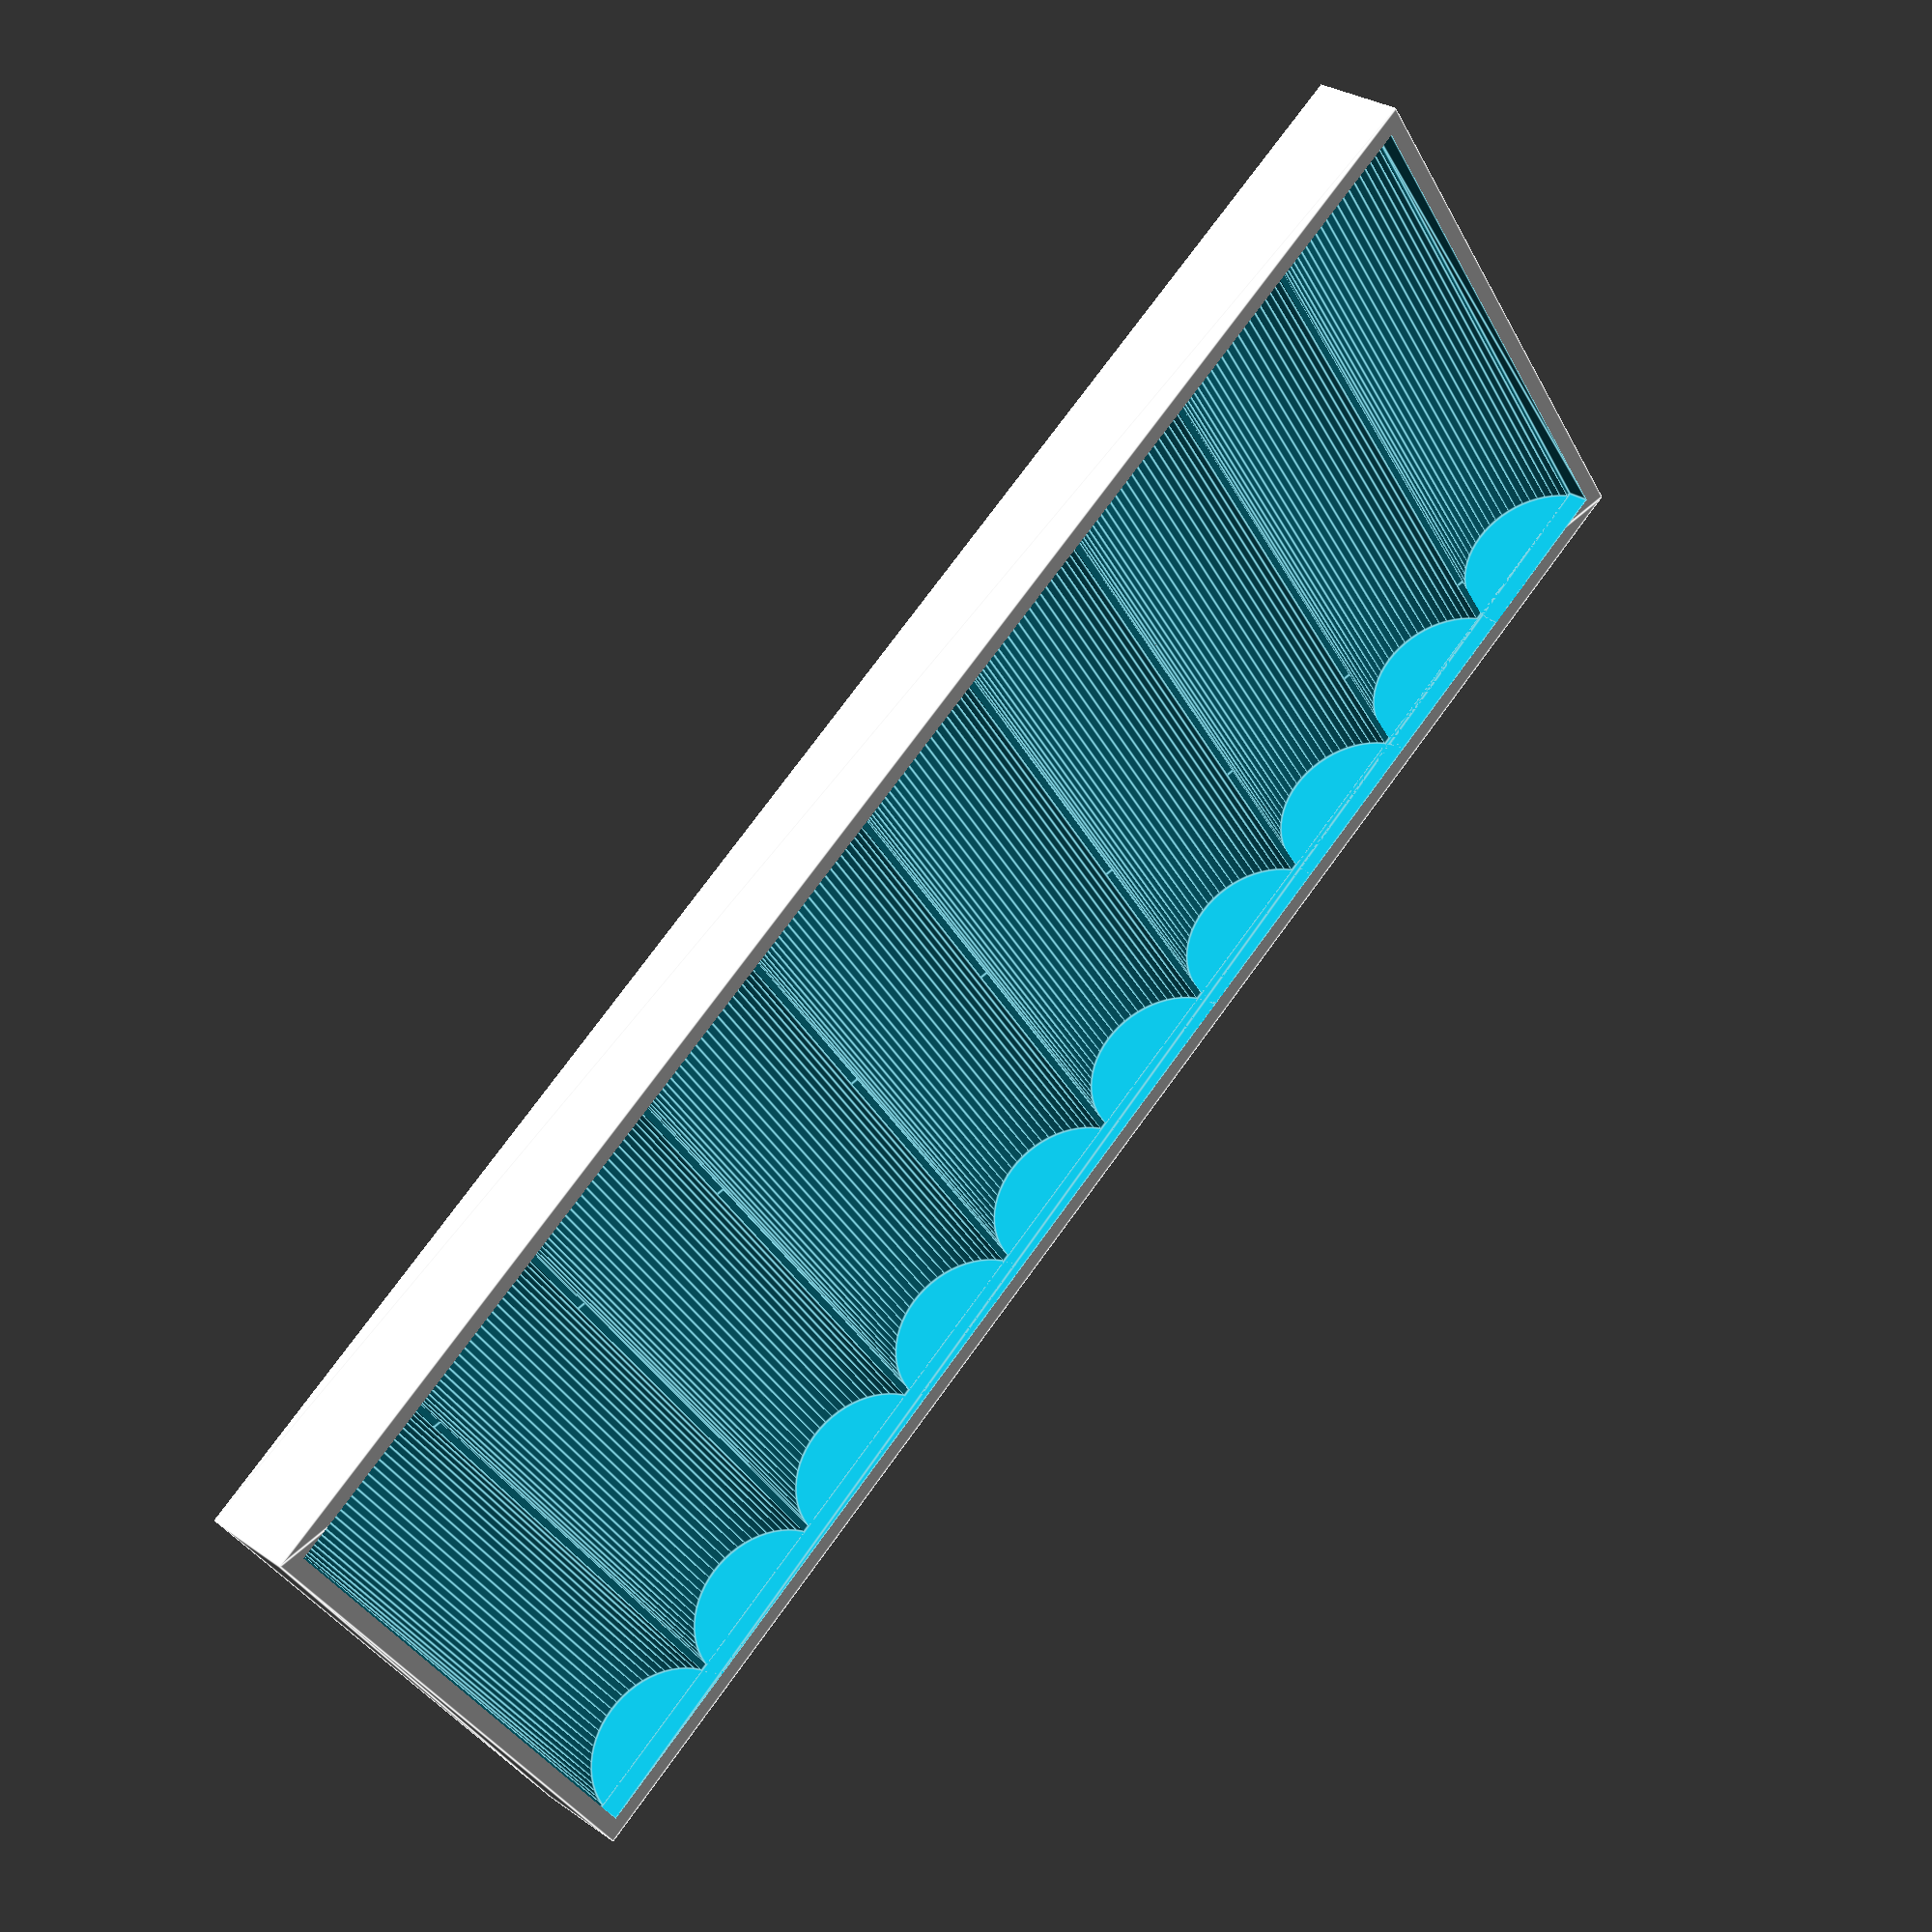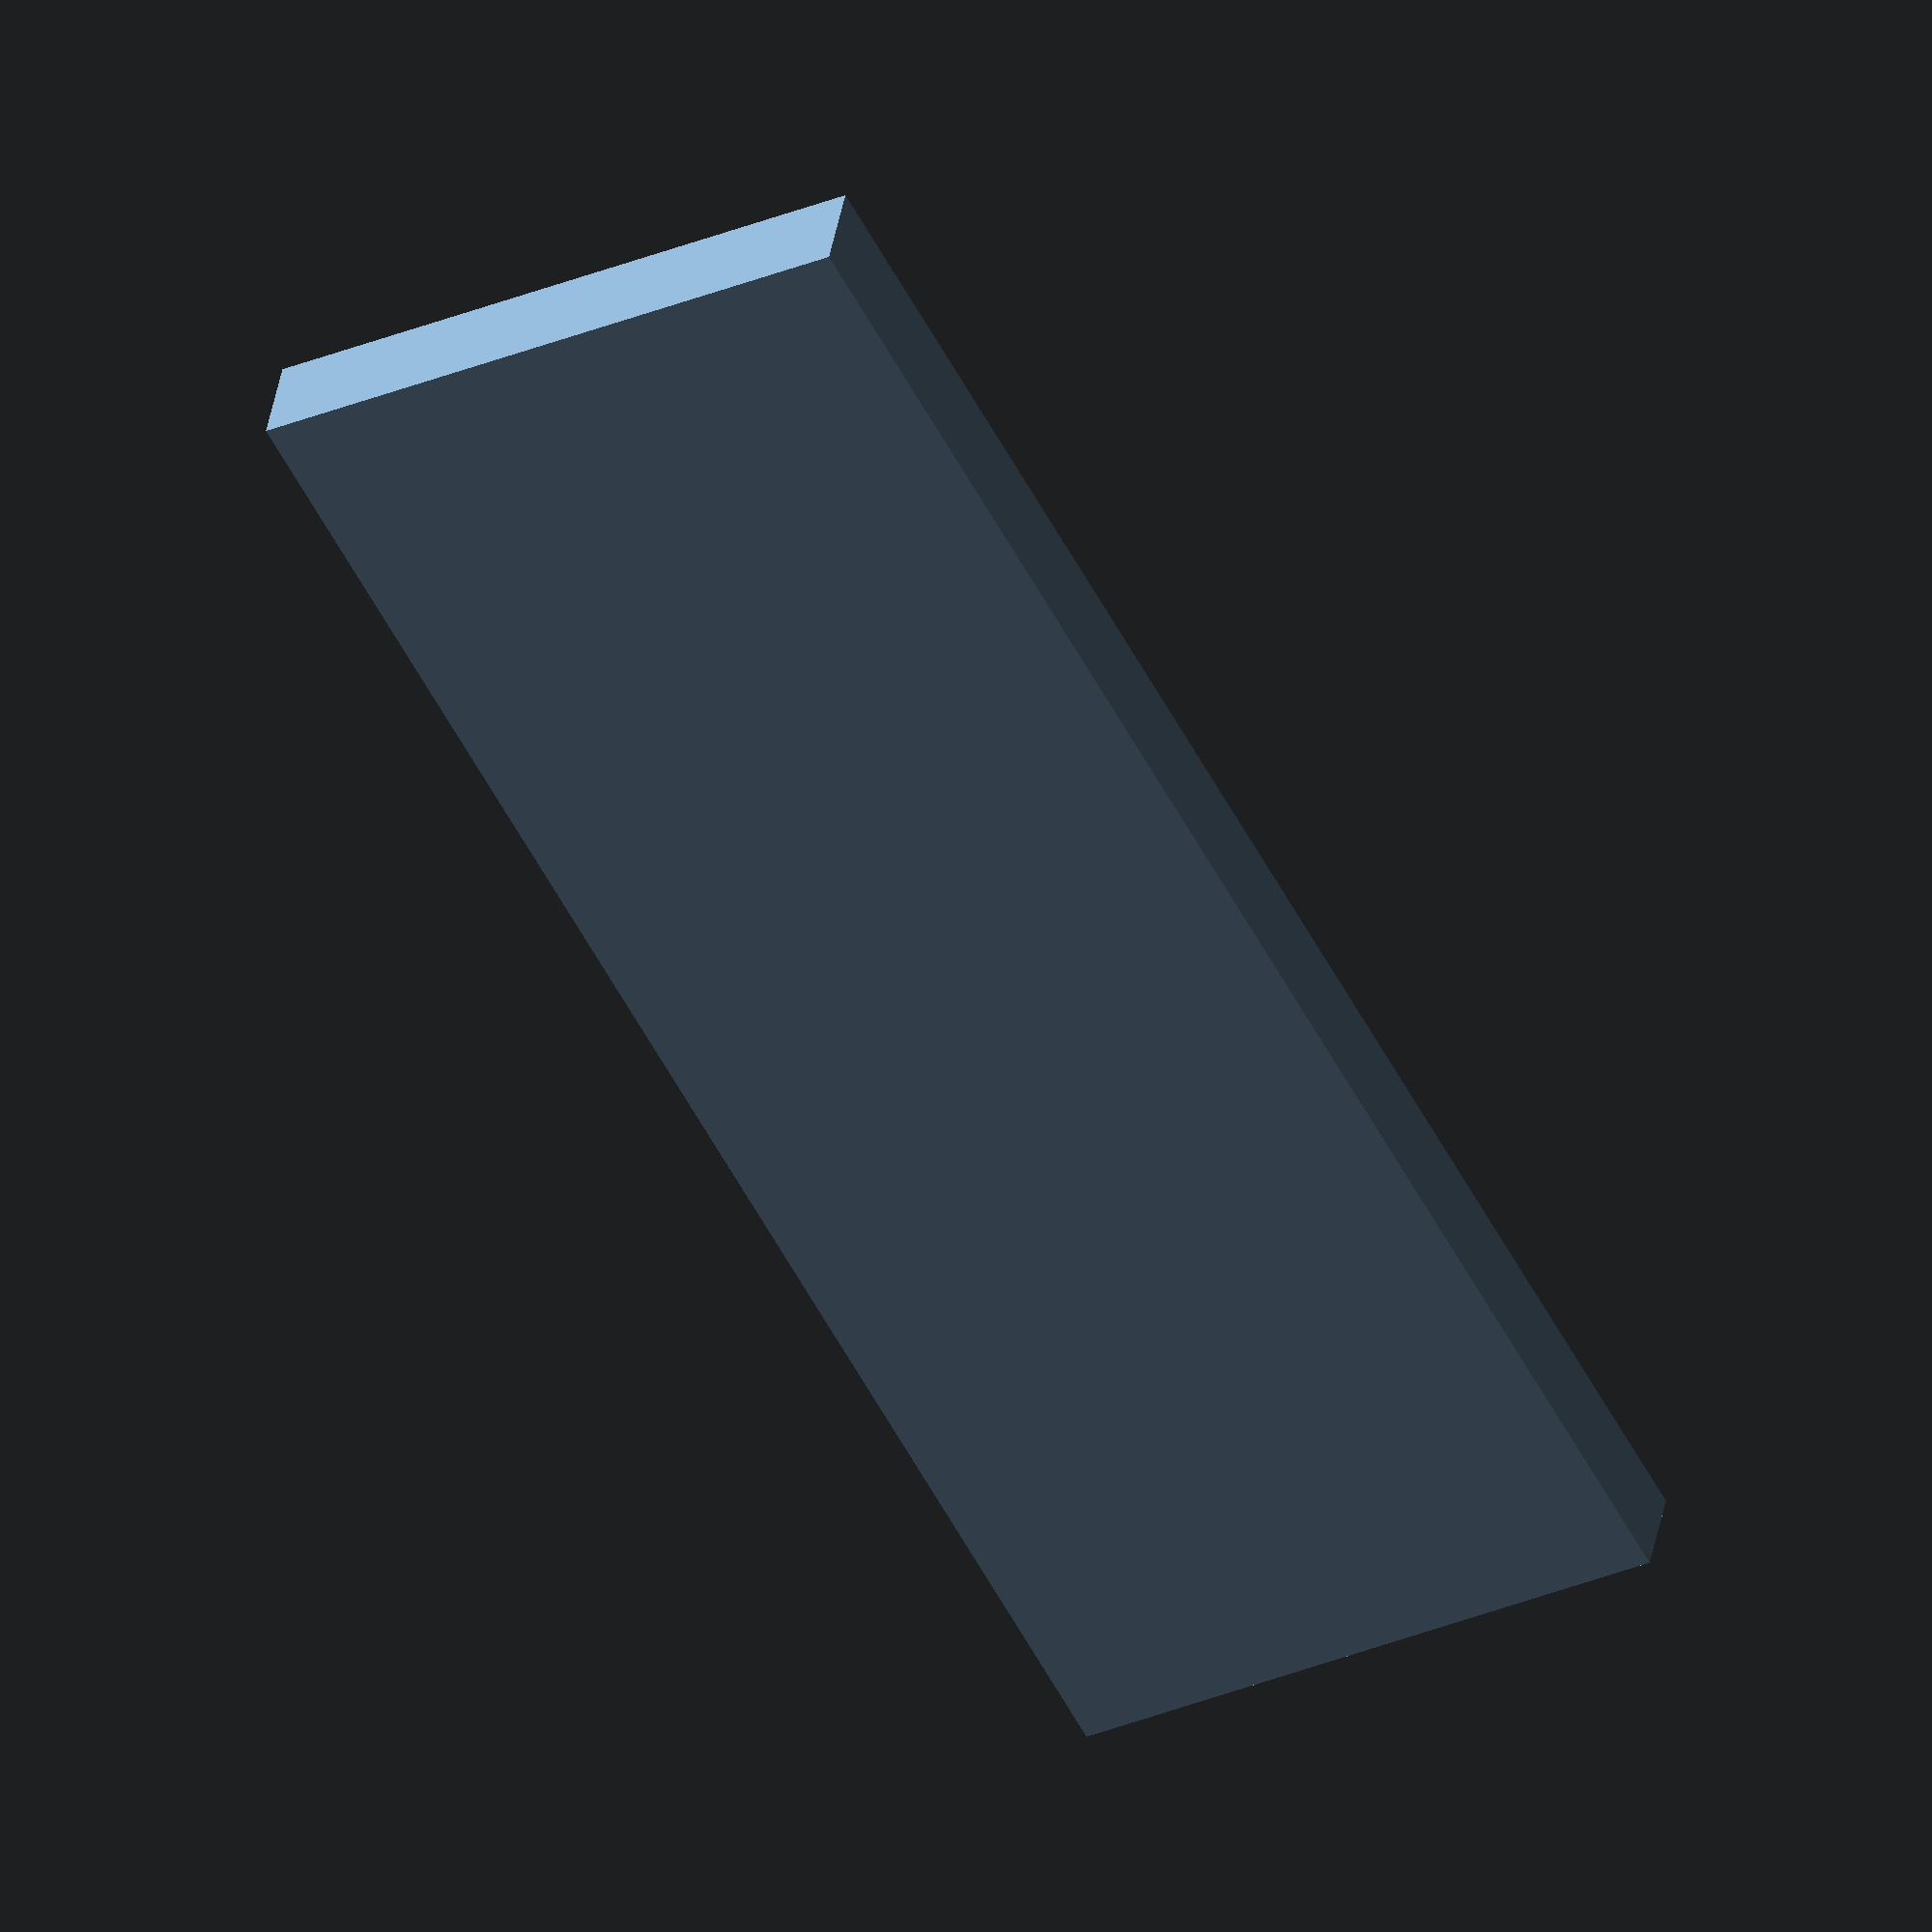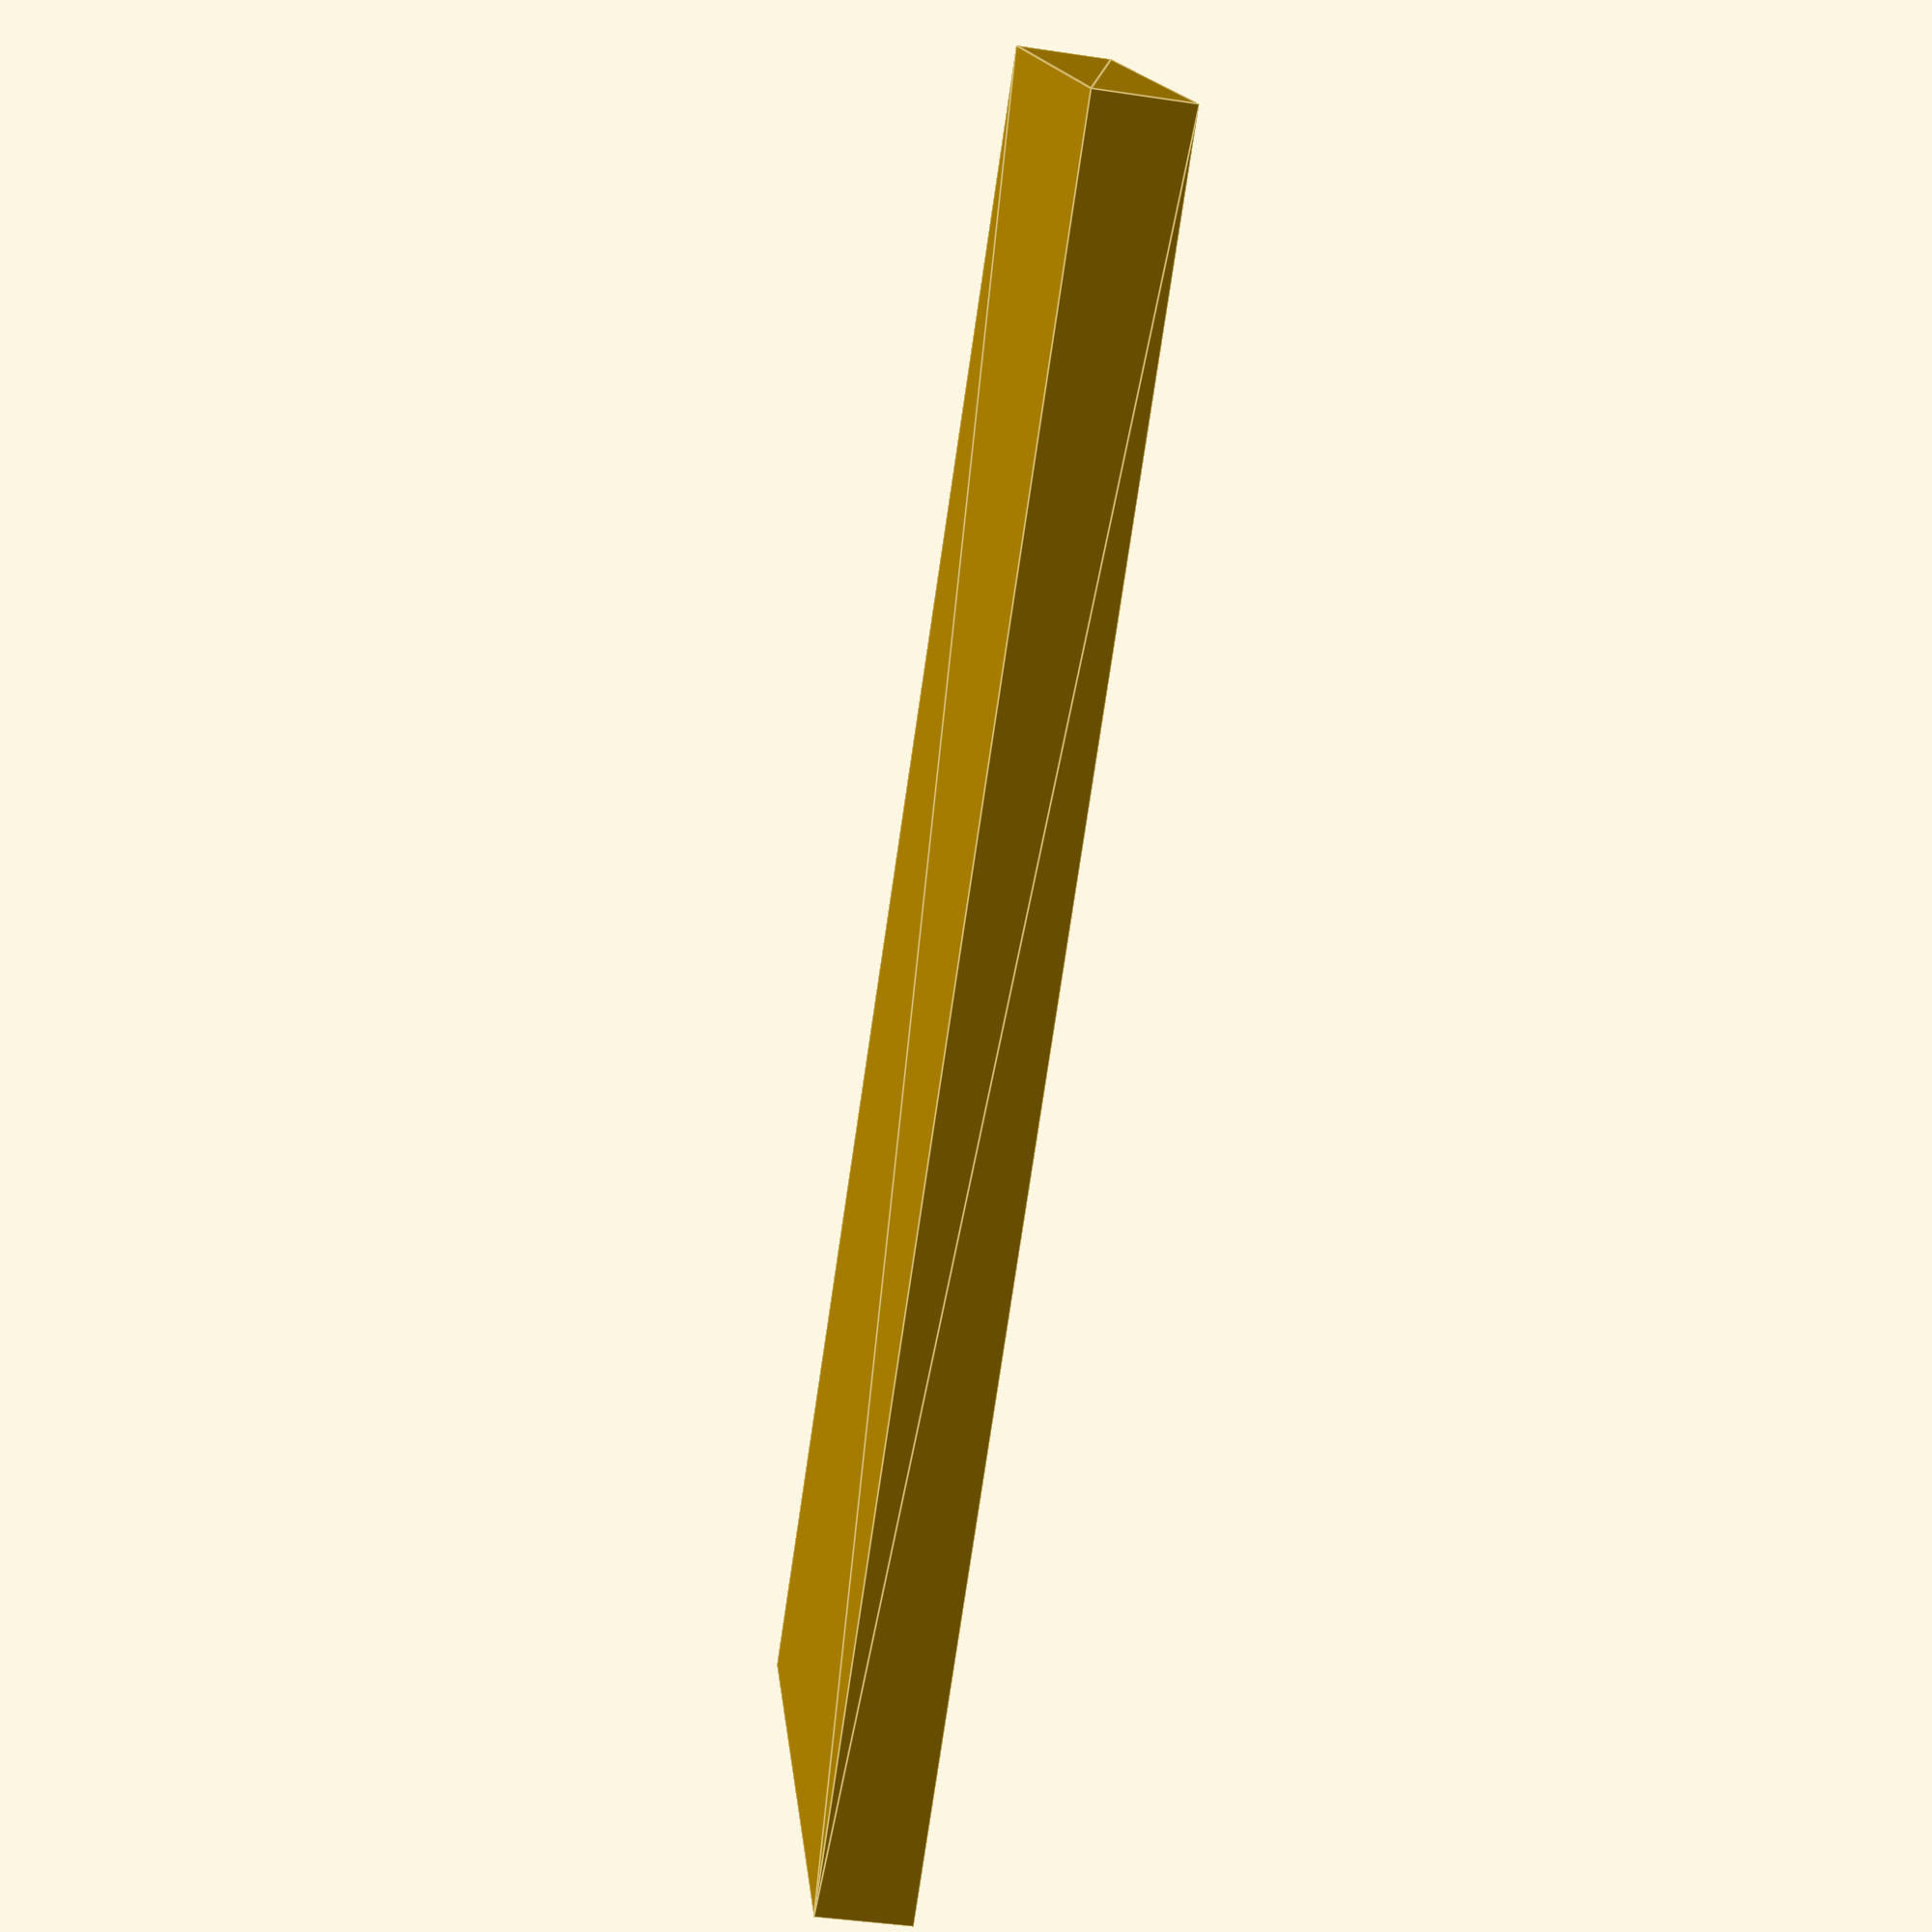
<openscad>
/// Bartłomiej Burdukiewicz

$fn = 64;

nozzle = 0.4;
wall_thickness = nozzle * 4;
base_h = 1.00;


/// 3xA battery length: 45.00mm
/// 2xA battery length: 51.00mm
battery_length = 51.00; 

/// 3xA battery dia: 5.30mm
/// 2xA battery dia: 7.30mm
dia = 7.30;

/// grid size
grid = [10, 1];

$fn = 64;

module lying_cylinder(w = 1.00, r = 5.00, center = true) {
    translate([0, 0, r])
        rotate([90, 0, 0])
            cylinder(w, r, r, center);
}

module alg_next_each_other_x(count = 2, w = 10.00, center = true) {
    translate([center ? -w * count / 2 + w/2 : 0, 0, 0])
        for (offset = [0:count - 1])
            translate([offset * w, 0, 0])
                children();
}

module alg_next_each_other_y(count = 2, w = 10.00, center = true) {
    translate([0, center ? -w * count / 2 + w/2 : 0, 0])
        for (offset = [0:count - 1])
            translate([0, offset * w, 0])
                children();
}

module section(count) {
    difference() {
        linear_extrude(dia + base_h)
            square([count * dia * 2 + wall_thickness * 2, battery_length + wall_thickness * 2], center = true);

        translate([0, 0, base_h])
            alg_next_each_other_x(count, dia * 2)
                lying_cylinder(battery_length, dia, true);

        translate([0, 0, dia + base_h - 2])
            linear_extrude(2)
                square([count * dia * 2, battery_length], center = true);
    }
}

alg_next_each_other_y(grid[1], w = battery_length + wall_thickness)
    section(grid[0]);
</openscad>
<views>
elev=150.9 azim=144.9 roll=224.2 proj=p view=edges
elev=320.8 azim=297.9 roll=189.6 proj=o view=wireframe
elev=43.7 azim=32.6 roll=260.0 proj=p view=edges
</views>
